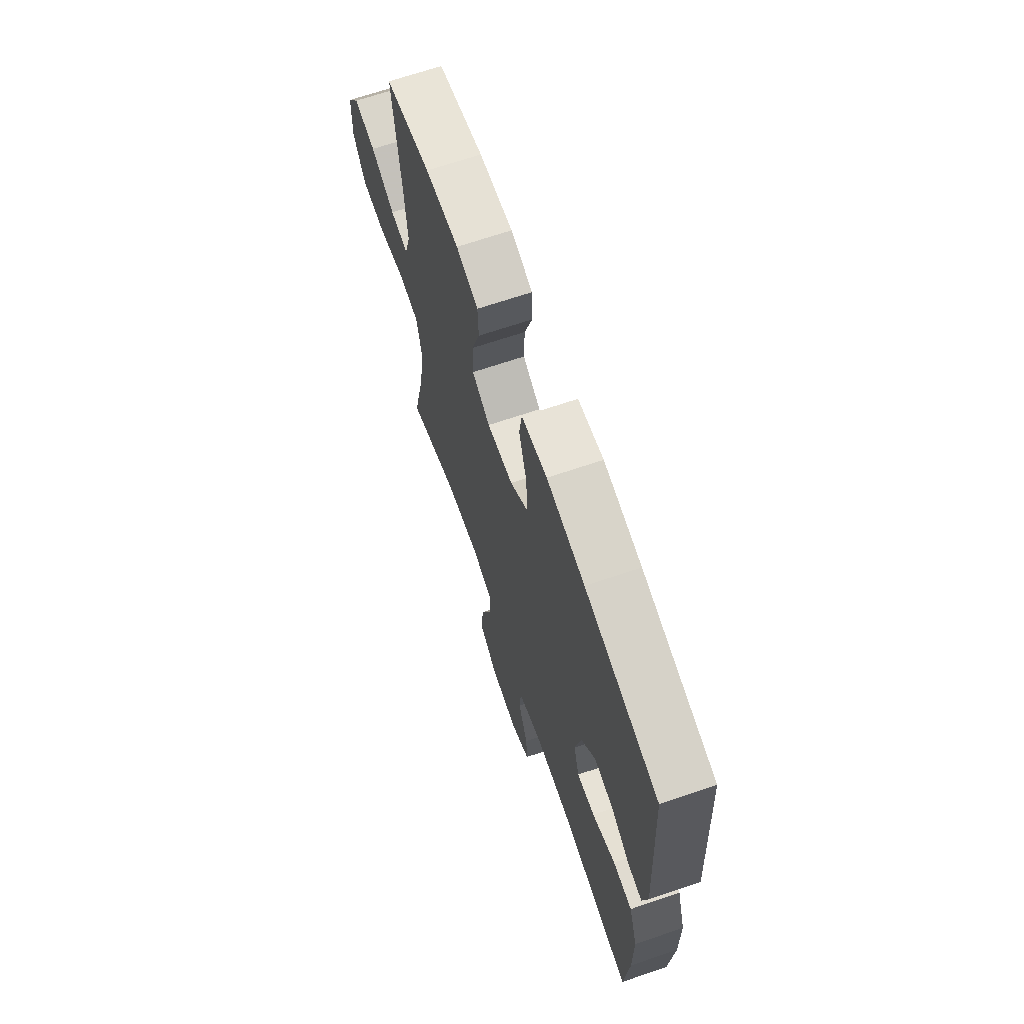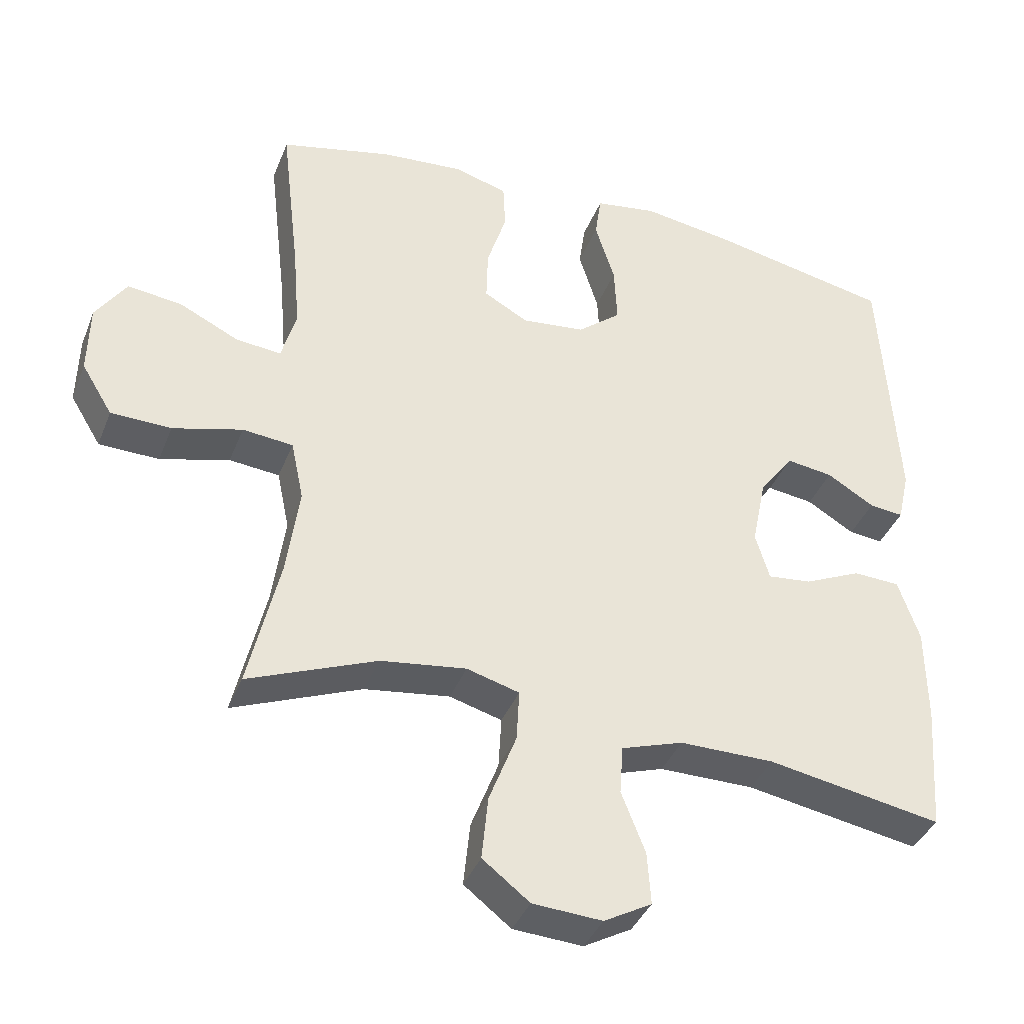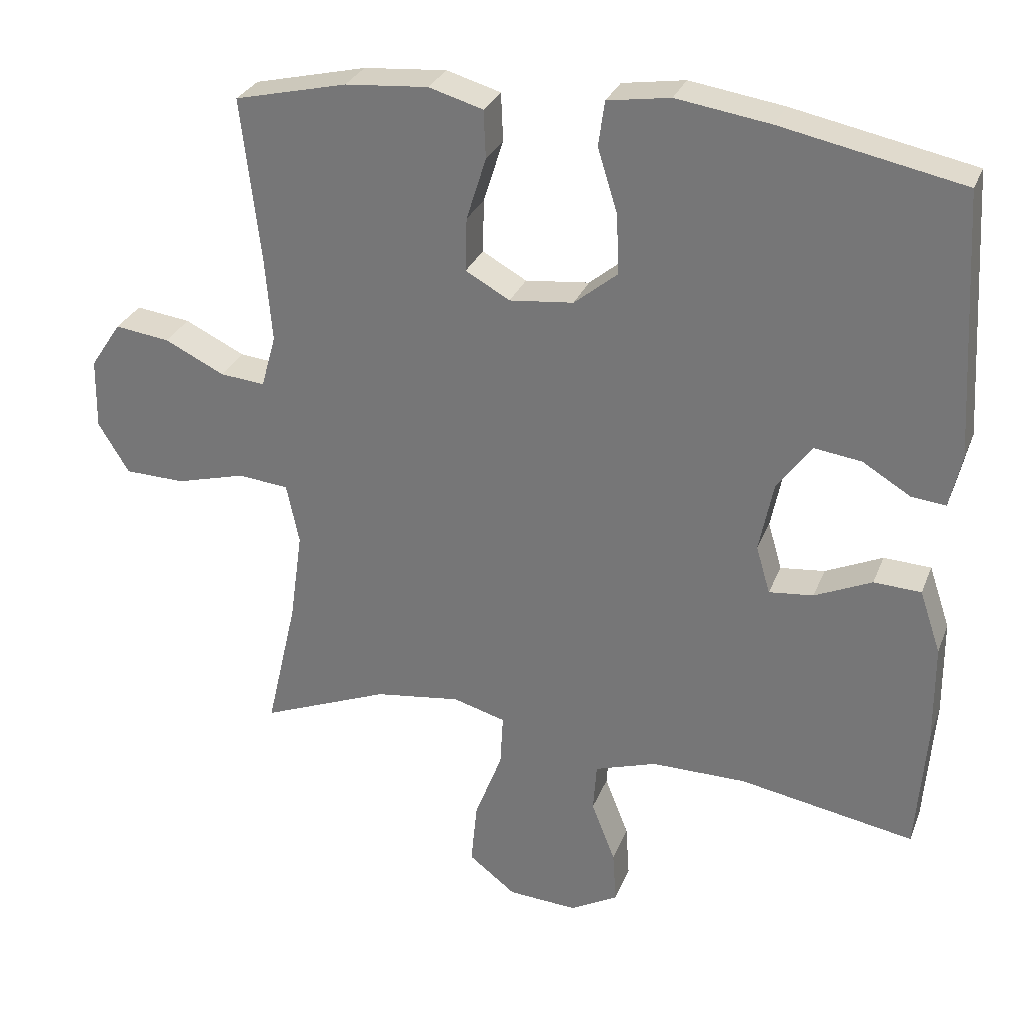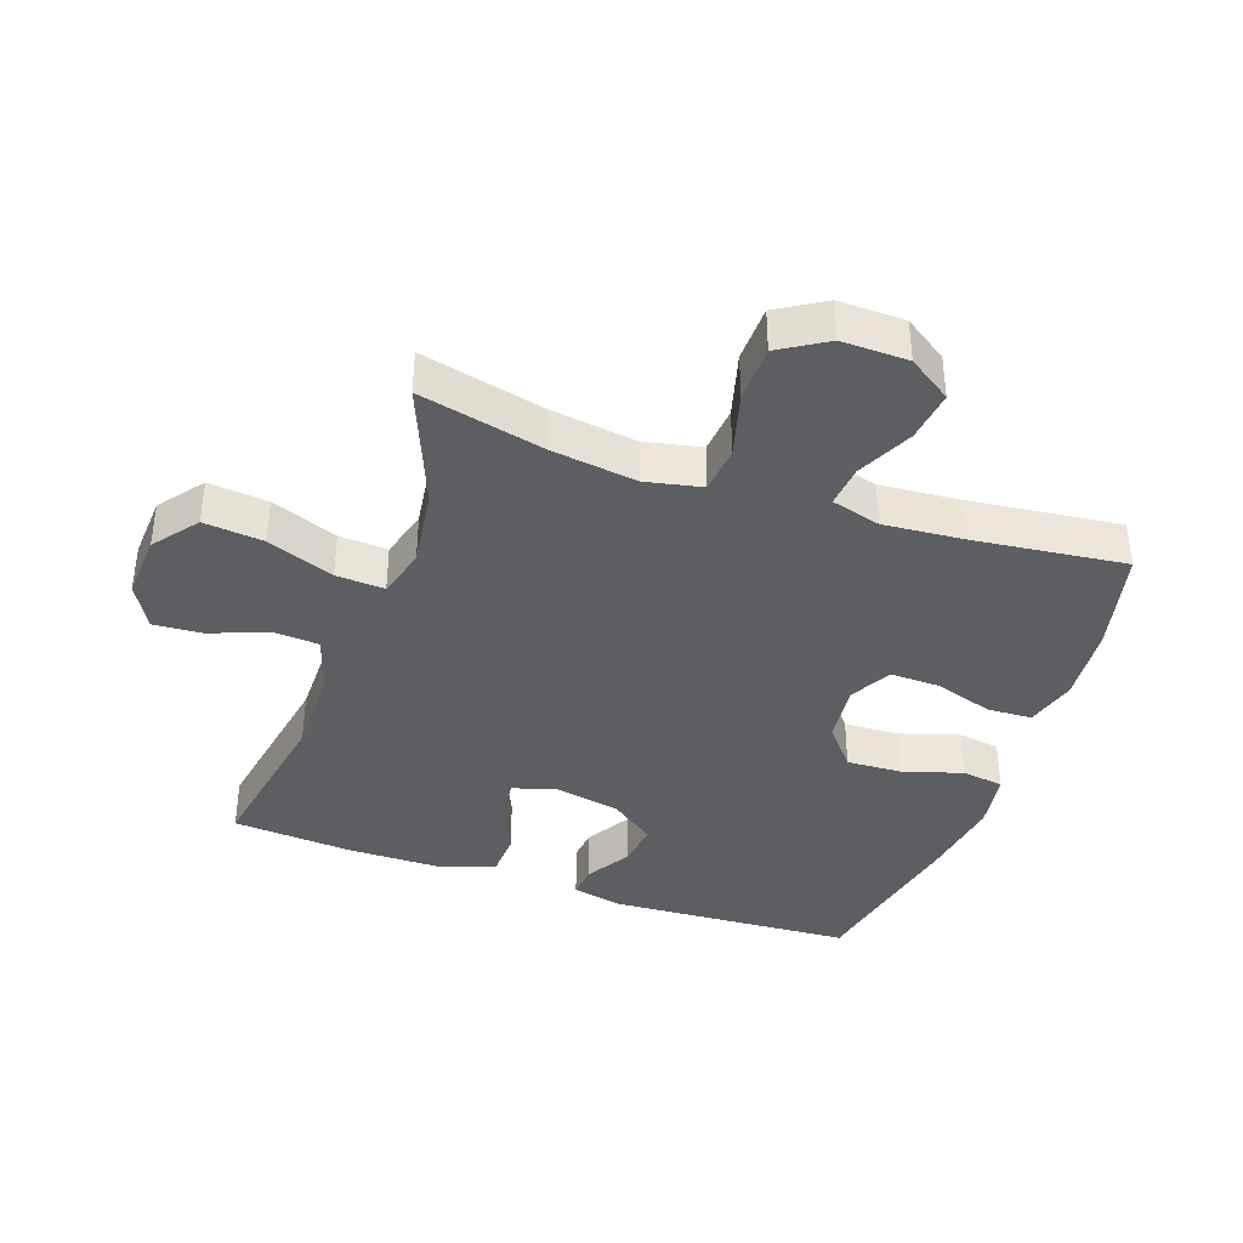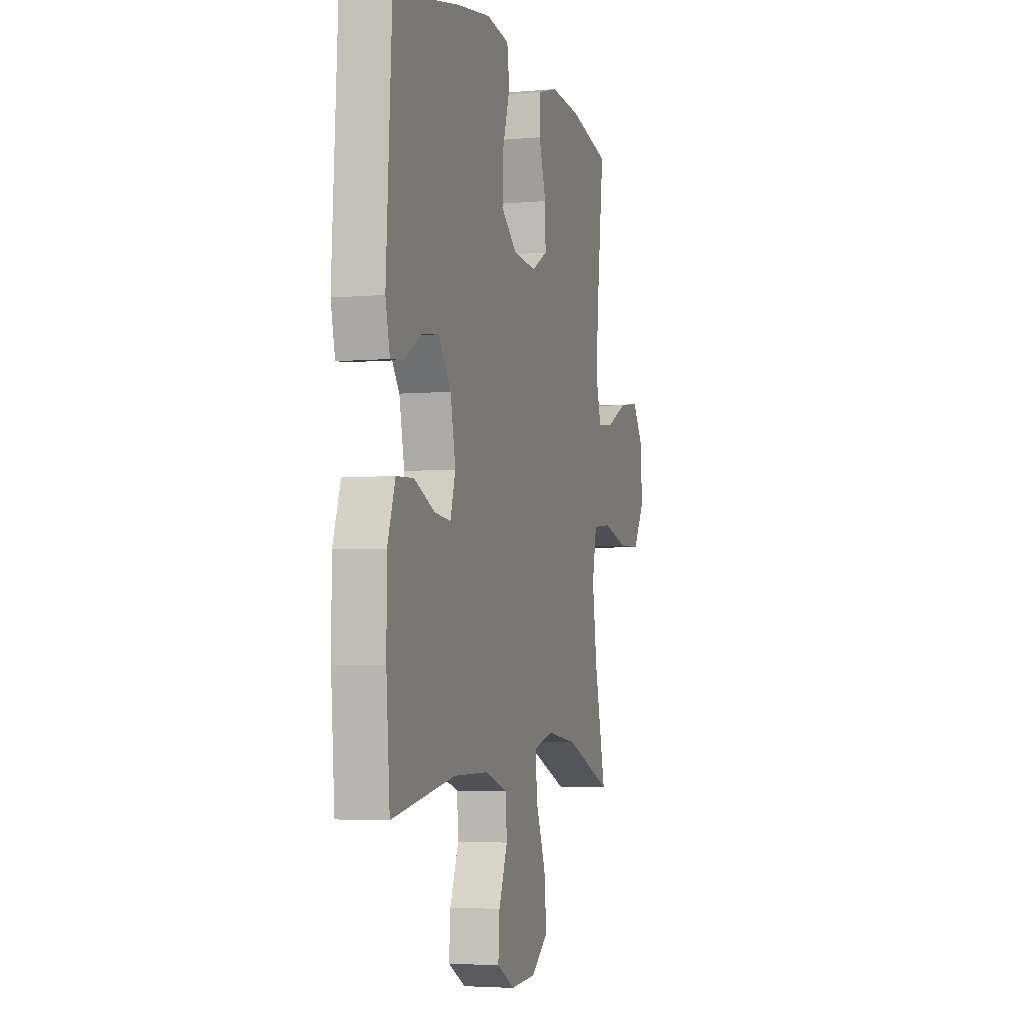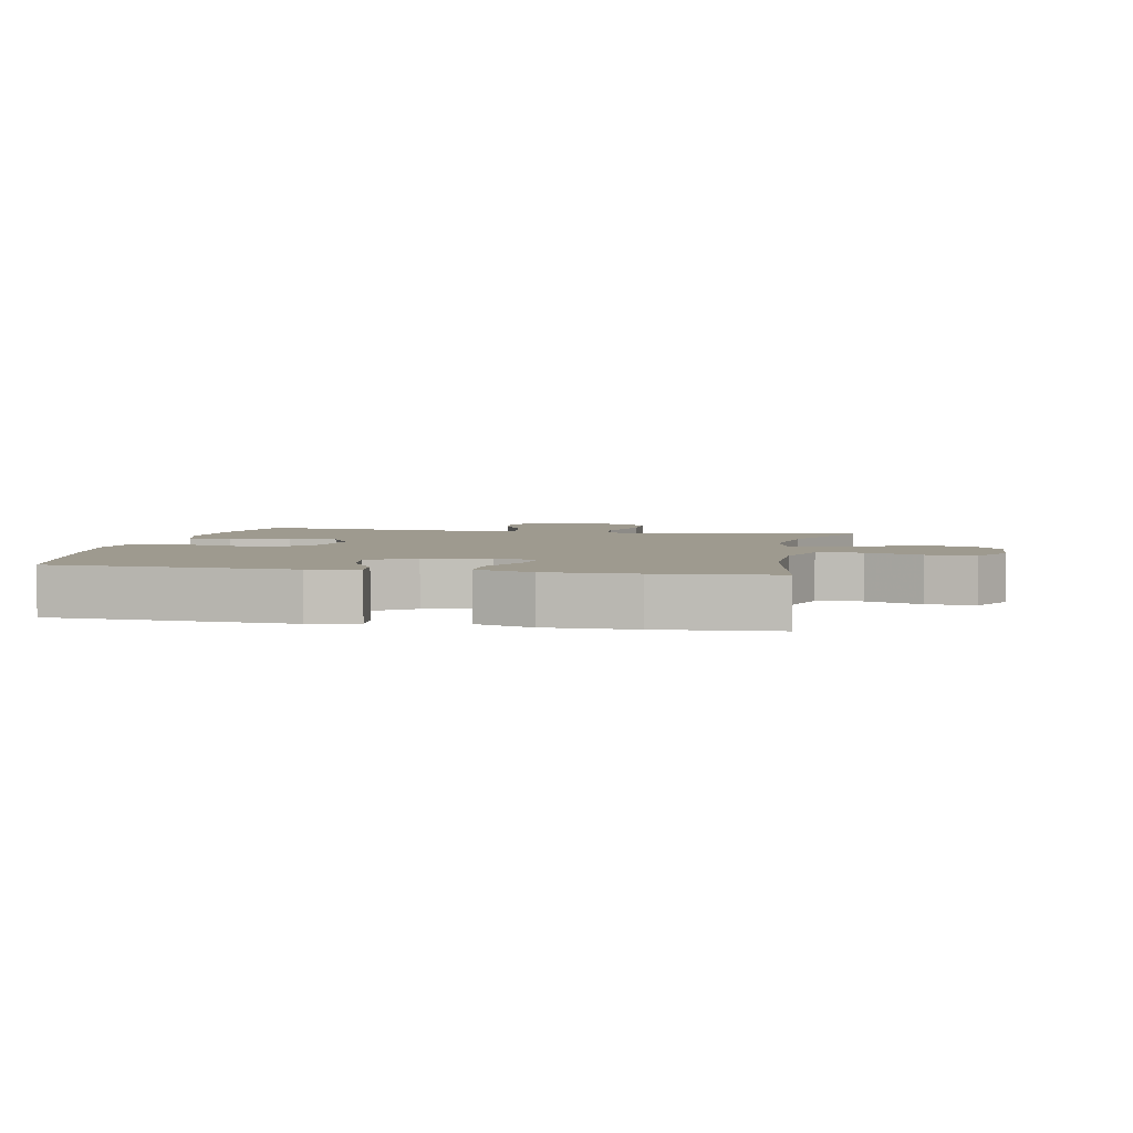
<metadata>
{"format":"obj","ext":"obj","renderer":"f3d","projection":"perspective","resolution":1024,"background":"white","views":[{"elev":67.9,"azim":71.2,"up":"+Z"},{"elev":-38.8,"azim":-20.3,"up":"+Z"},{"elev":29.3,"azim":18.9,"up":"+Z"},{"elev":-38.8,"azim":-109.3,"up":"+Y"},{"elev":-4.0,"azim":106.8,"up":"+Z"},{"elev":3.8,"azim":101.3,"up":"+Y"}]}
</metadata>
<code>
v 0.5 0.07 0.5
v 0.522 0.07 0.125
v 0.505 0.07 0.05
v 0.456 0.07 0.055
v 0.388 0.07 0.096
v 0.321 0.07 0.105
v 0.272 0.07 0.037
v 0.252 0.07 -0.062
v 0.272 0.07 -0.13
v 0.335 0.07 -0.123
v 0.416 0.07 -0.086
v 0.483 0.07 -0.089
v 0.513 0.07 -0.178
v 0.514 0.07 -0.316
v 0.5 0.07 -0.5
v 0.251 0.07 -0.456
v 0.116 0.07 -0.456
v 0.028 0.07 -0.485
v 0.023 0.07 -0.555
v 0.057 0.07 -0.642
v 0.062 0.07 -0.717
v -0.006 0.07 -0.755
v -0.105 0.07 -0.749
v -0.172 0.07 -0.697
v -0.163 0.07 -0.606
v -0.124 0.07 -0.504
v -0.12 0.07 -0.43
v -0.195 0.07 -0.409
v -0.317 0.07 -0.426
v -0.5 0.07 -0.5
v -0.456 0.07 -0.309
v -0.438 0.07 -0.179
v -0.456 0.07 -0.093
v -0.528 0.07 -0.086
v -0.627 0.07 -0.113
v -0.713 0.07 -0.111
v -0.757 0.07 -0.039
v -0.755 0.07 0.062
v -0.711 0.07 0.128
v -0.633 0.07 0.118
v -0.548 0.07 0.077
v -0.484 0.07 0.071
v -0.463 0.07 0.146
v -0.473 0.07 0.268
v -0.5 0.07 0.5
v -0.34 0.07 0.538
v -0.222 0.07 0.548
v -0.145 0.07 0.526
v -0.142 0.07 0.458
v -0.17 0.07 0.369
v -0.172 0.07 0.293
v -0.109 0.07 0.258
v -0.018 0.07 0.268
v 0.044 0.07 0.319
v 0.04 0.07 0.404
v 0.012 0.07 0.494
v 0.021 0.07 0.558
v 0.11 0.07 0.572
v 0.243 0.07 0.552
v 0.5 0 0.5
v 0.522 0 0.125
v 0.505 0 0.05
v 0.456 0 0.055
v 0.388 0 0.096
v 0.321 0 0.105
v 0.272 0 0.037
v 0.252 0 -0.062
v 0.272 0 -0.13
v 0.335 0 -0.123
v 0.416 0 -0.086
v 0.483 0 -0.089
v 0.513 0 -0.178
v 0.514 0 -0.316
v 0.5 0 -0.5
v 0.251 0 -0.456
v 0.116 0 -0.456
v 0.028 0 -0.485
v 0.023 0 -0.555
v 0.057 0 -0.642
v 0.062 0 -0.717
v -0.006 0 -0.755
v -0.105 0 -0.749
v -0.172 0 -0.697
v -0.163 0 -0.606
v -0.124 0 -0.504
v -0.12 0 -0.43
v -0.195 0 -0.409
v -0.317 0 -0.426
v -0.5 0 -0.5
v -0.456 0 -0.309
v -0.438 0 -0.179
v -0.456 0 -0.093
v -0.528 0 -0.086
v -0.627 0 -0.113
v -0.713 0 -0.111
v -0.757 0 -0.039
v -0.755 0 0.062
v -0.711 0 0.128
v -0.633 0 0.118
v -0.548 0 0.077
v -0.484 0 0.071
v -0.463 0 0.146
v -0.473 0 0.268
v -0.5 0 0.5
v -0.34 0 0.538
v -0.222 0 0.548
v -0.145 0 0.526
v -0.142 0 0.458
v -0.17 0 0.369
v -0.172 0 0.293
v -0.109 0 0.258
v -0.018 0 0.268
v 0.044 0 0.319
v 0.04 0 0.404
v 0.012 0 0.494
v 0.021 0 0.558
v 0.11 0 0.572
v 0.243 0 0.552
f 55 56 57 58
f 54 55 58 59
f 47 48 49 50
f 47 50 51
f 44 45 46 47
f 43 44 47 51
f 42 43 51 52
f 38 39 40 41
f 38 41 42
f 37 38 42
f 34 35 36 37
f 33 34 37 42
f 32 33 42 52
f 29 30 31
f 28 29 31 32
f 27 28 32 52
f 23 24 25 26
f 23 26 27
f 19 20 21 22
f 18 19 22 23
f 13 14 15 16
f 13 16 17
f 10 11 12 13
f 9 10 13 17
f 8 9 17 18
f 2 3 4 5
f 2 5 6
f 54 59 1 2
f 53 54 2 6
f 52 53 6 7
f 18 23 27 52
f 7 8 18 52
f 117 116 115 114
f 118 117 114 113
f 109 108 107 106
f 110 109 106
f 106 105 104 103
f 110 106 103 102
f 111 110 102 101
f 100 99 98 97
f 101 100 97
f 101 97 96
f 96 95 94 93
f 101 96 93 92
f 111 101 92 91
f 90 89 88
f 91 90 88 87
f 111 91 87 86
f 85 84 83 82
f 86 85 82
f 81 80 79 78
f 82 81 78 77
f 75 74 73 72
f 76 75 72
f 72 71 70 69
f 76 72 69 68
f 77 76 68 67
f 64 63 62 61
f 65 64 61
f 61 60 118 113
f 65 61 113 112
f 66 65 112 111
f 111 86 82 77
f 111 77 67 66
f 1 60 61 2
f 2 61 62 3
f 3 62 63 4
f 4 63 64 5
f 5 64 65 6
f 6 65 66 7
f 7 66 67 8
f 8 67 68 9
f 9 68 69 10
f 10 69 70 11
f 11 70 71 12
f 12 71 72 13
f 13 72 73 14
f 14 73 74 15
f 15 74 75 16
f 16 75 76 17
f 17 76 77 18
f 18 77 78 19
f 19 78 79 20
f 20 79 80 21
f 21 80 81 22
f 22 81 82 23
f 23 82 83 24
f 24 83 84 25
f 25 84 85 26
f 26 85 86 27
f 27 86 87 28
f 28 87 88 29
f 29 88 89 30
f 30 89 90 31
f 31 90 91 32
f 32 91 92 33
f 33 92 93 34
f 34 93 94 35
f 35 94 95 36
f 36 95 96 37
f 37 96 97 38
f 38 97 98 39
f 39 98 99 40
f 40 99 100 41
f 41 100 101 42
f 42 101 102 43
f 43 102 103 44
f 44 103 104 45
f 45 104 105 46
f 46 105 106 47
f 47 106 107 48
f 48 107 108 49
f 49 108 109 50
f 50 109 110 51
f 51 110 111 52
f 52 111 112 53
f 53 112 113 54
f 54 113 114 55
f 55 114 115 56
f 56 115 116 57
f 57 116 117 58
f 58 117 118 59
f 59 118 60 1

</code>
